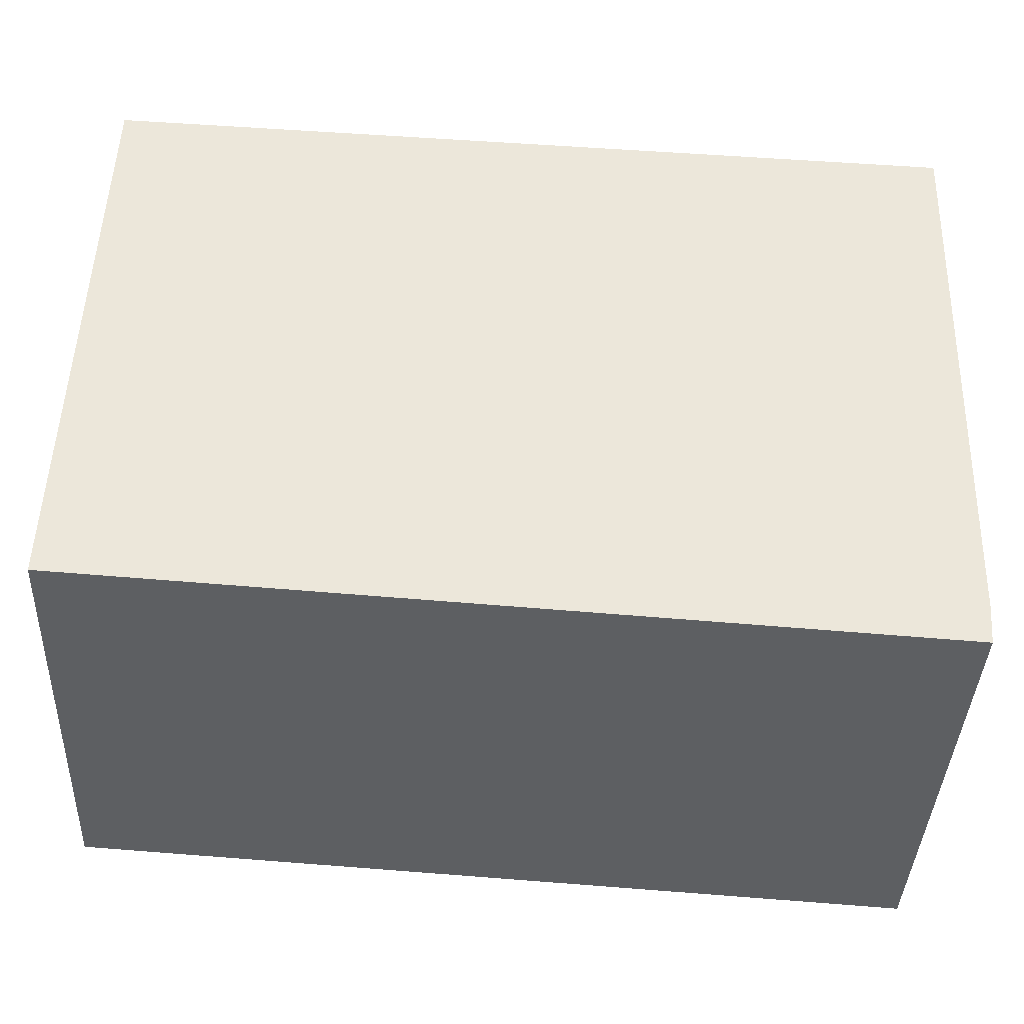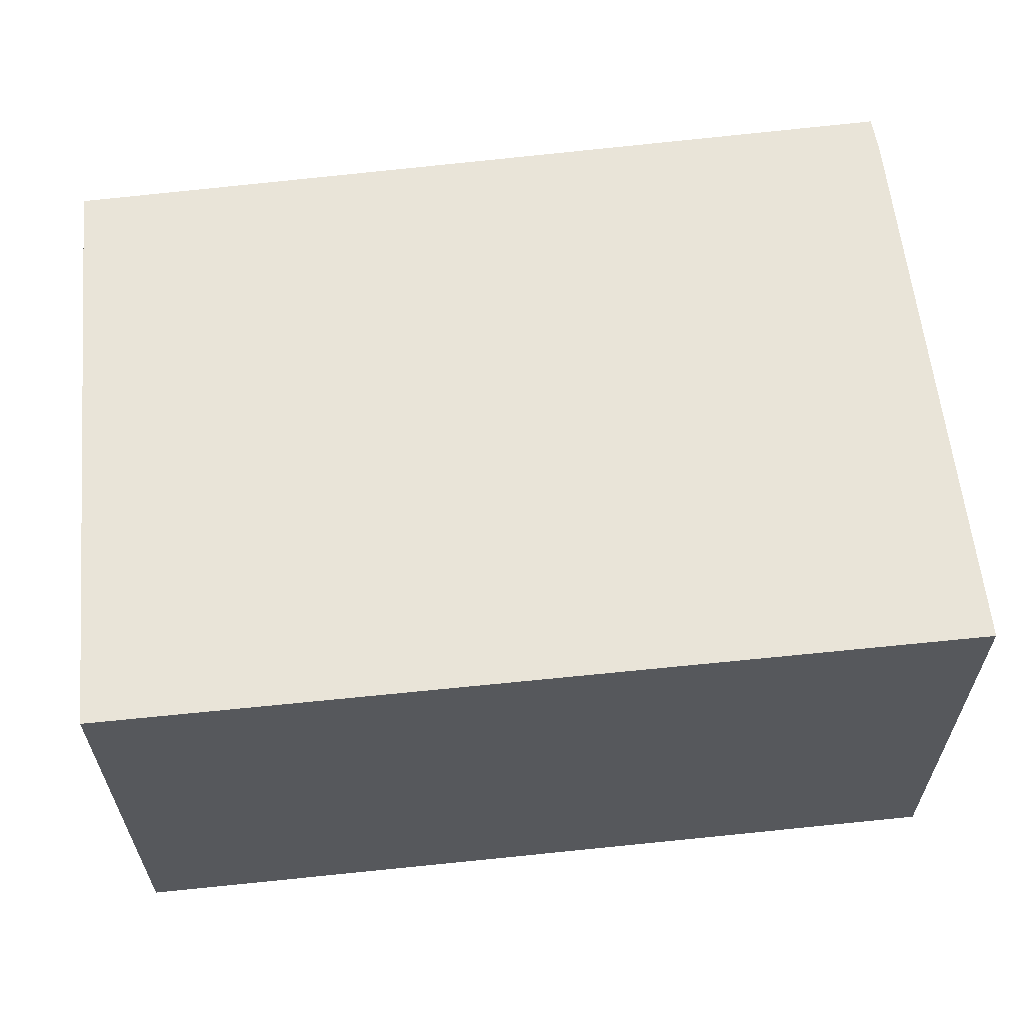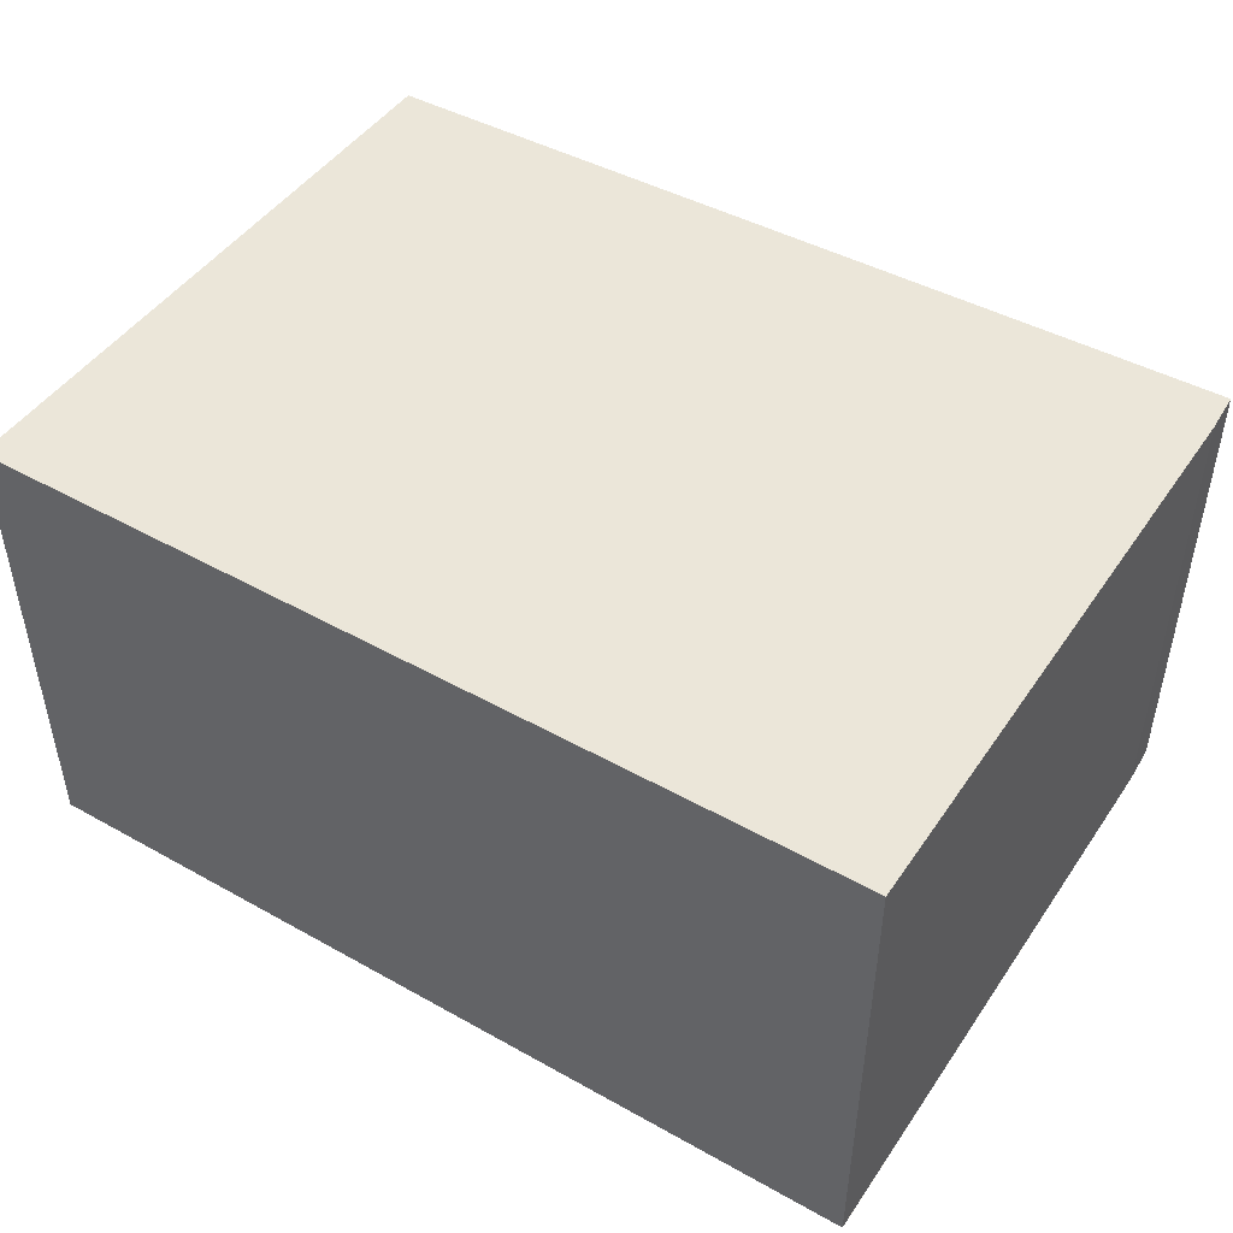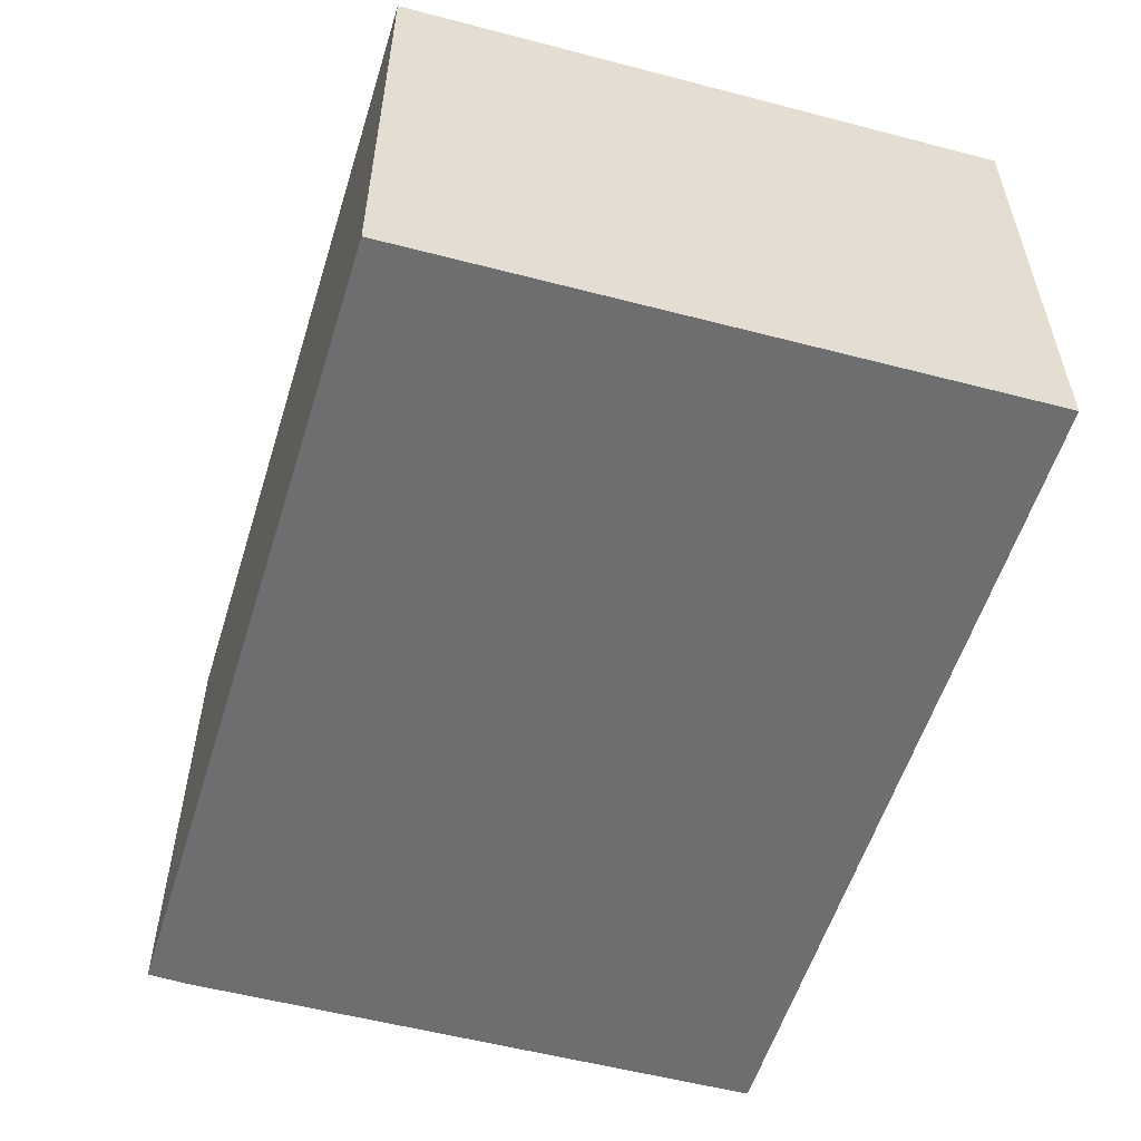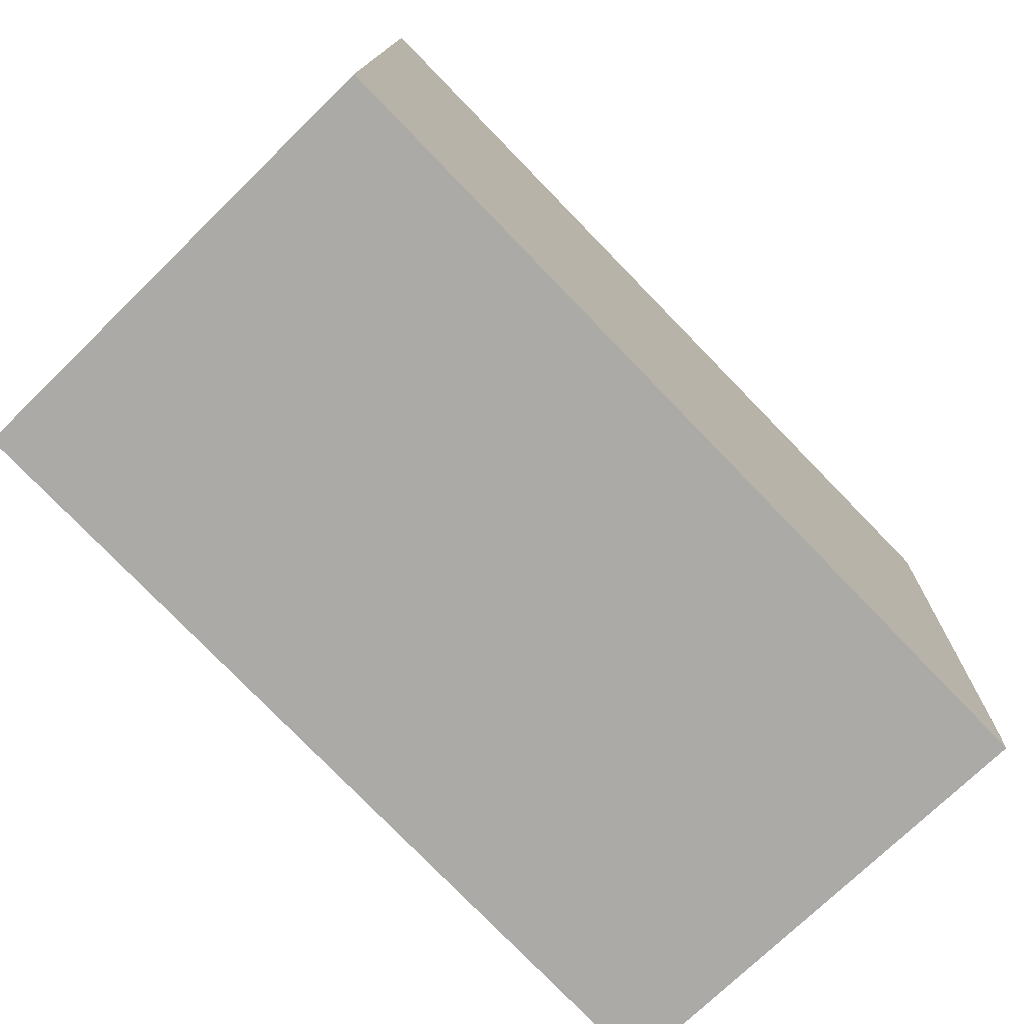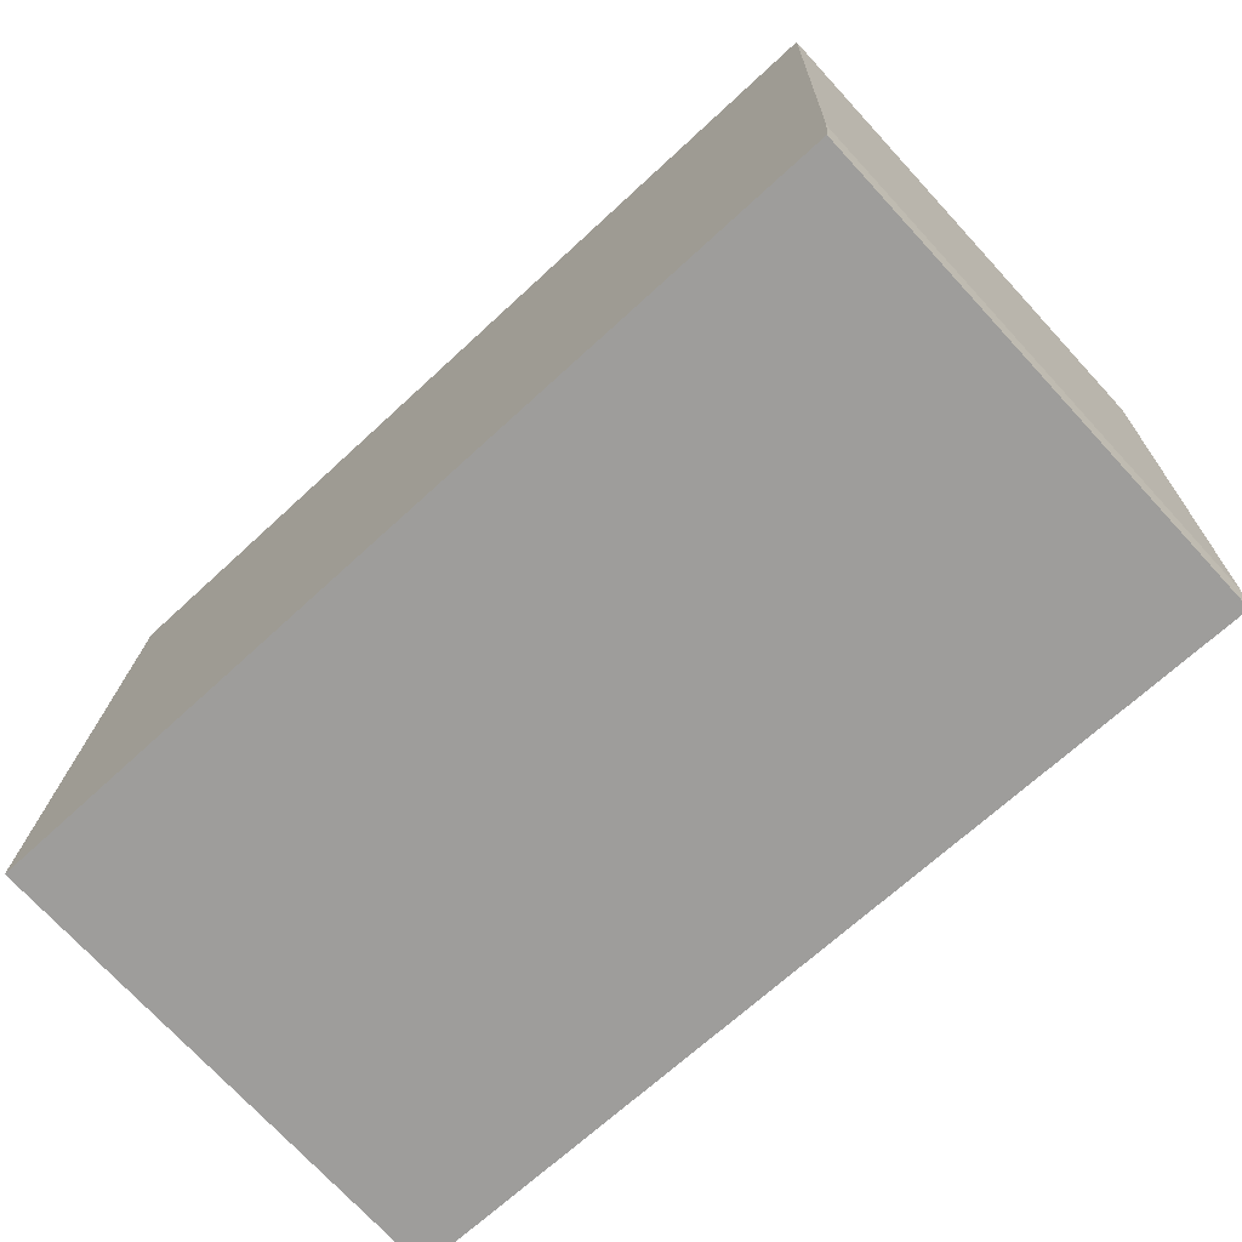
<metadata>
{"format":"obj","ext":"obj","renderer":"f3d","projection":"perspective","resolution":1024,"background":"white","views":[{"elev":-39.6,"azim":-2.5,"up":"+Z"},{"elev":60.7,"azim":-3.8,"up":"+Y"},{"elev":47.1,"azim":34.6,"up":"+Y"},{"elev":-54.4,"azim":-103.8,"up":"+Y"},{"elev":-73.7,"azim":-45.7,"up":"+Z"},{"elev":-73.4,"azim":42.7,"up":"+Z"}]}
</metadata>
<code>
v  3.927 2.111 2.566
v  0 2.111 1.293e-16
v  0.076 2.111 2.715
v  3.925 2.111 2.493
v  3.833 2.111 -0.057
v  3.817 2.111 -0.235
v  0.076 -1.662e-16 2.715
v  3.927 -1.571e-16 2.566
v  3.833 3.49e-18 -0.057
v  3.925 -1.527e-16 2.493
v  3.817 1.439e-17 -0.235
v  0 0 0
g defaultobject
f 1 2 3
f 2 1 4
f 2 4 5
f 2 5 6
f 7 1 3
f 1 7 8
f 8 4 1
f 4 8 5
f 5 8 9
f 9 8 10
f 9 6 5
f 6 9 11
f 11 2 6
f 2 11 12
f 12 3 2
f 3 12 7
f 12 8 7
f 8 12 11
f 8 11 10
f 10 11 9

</code>
